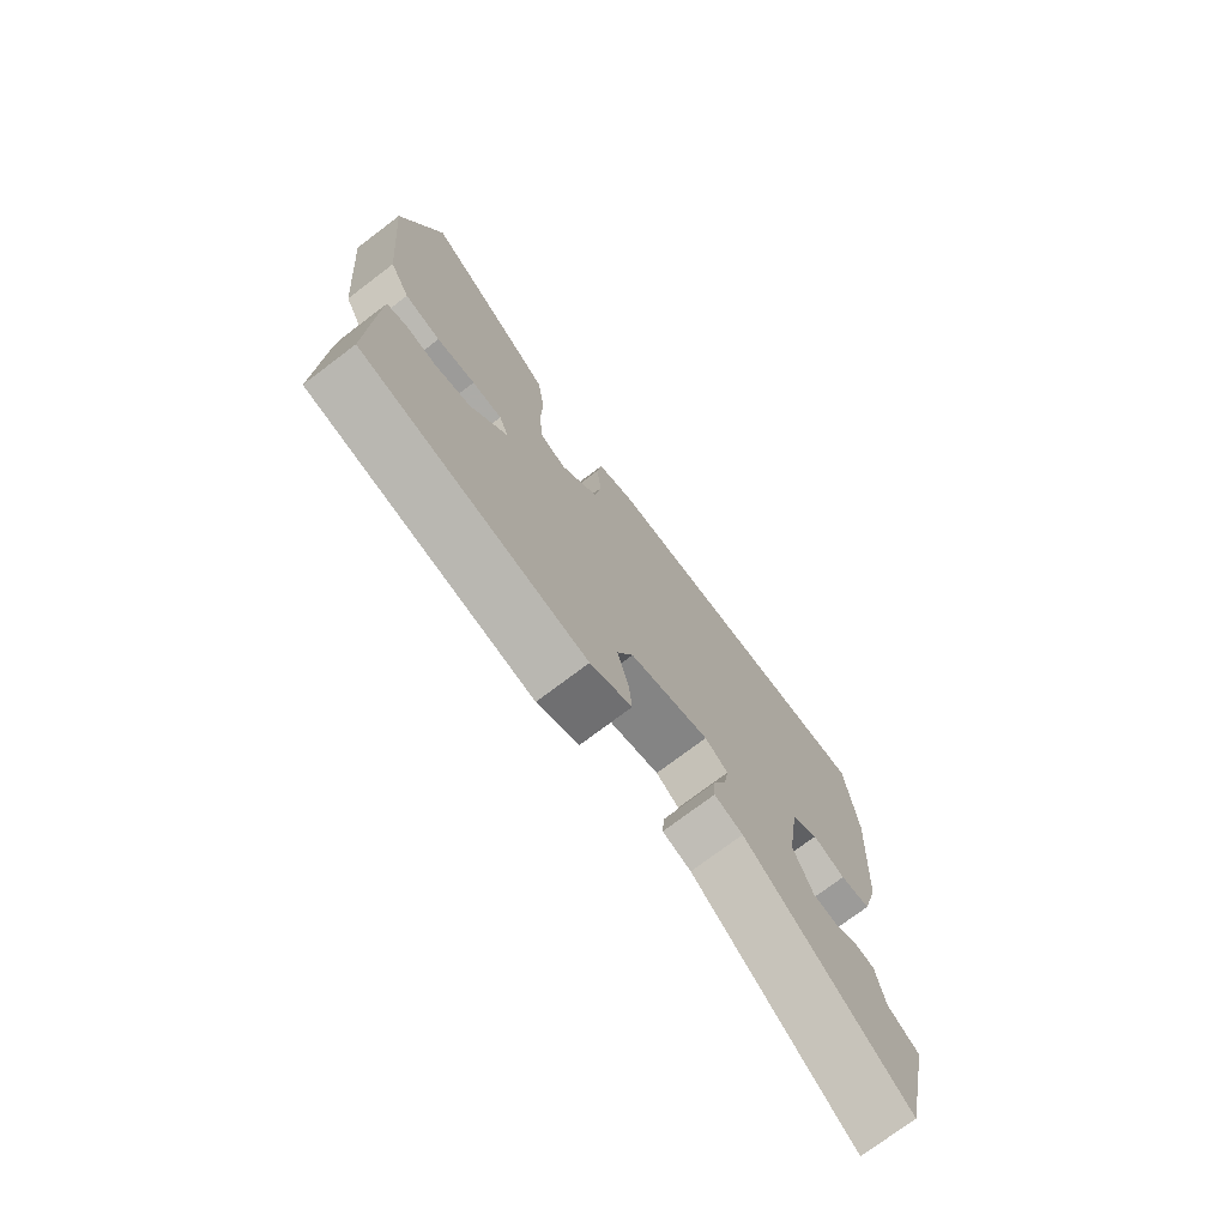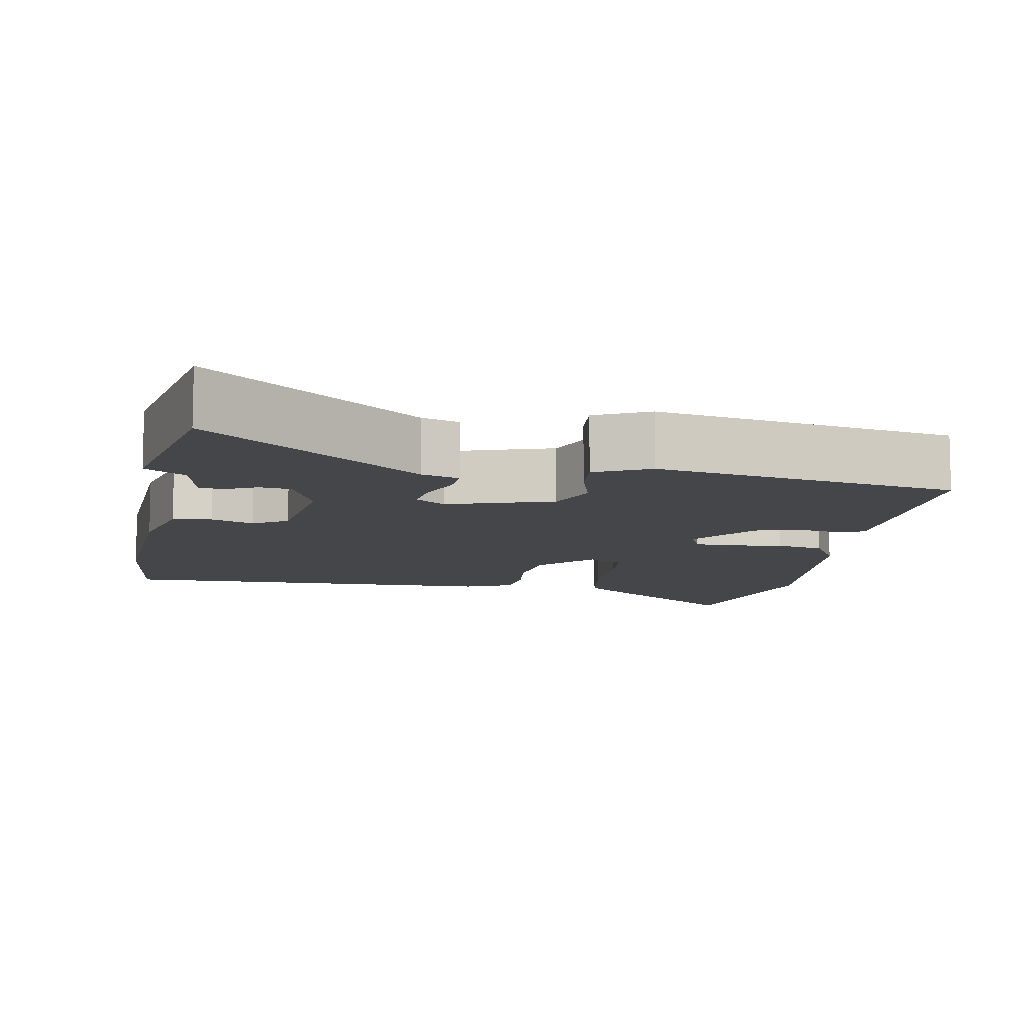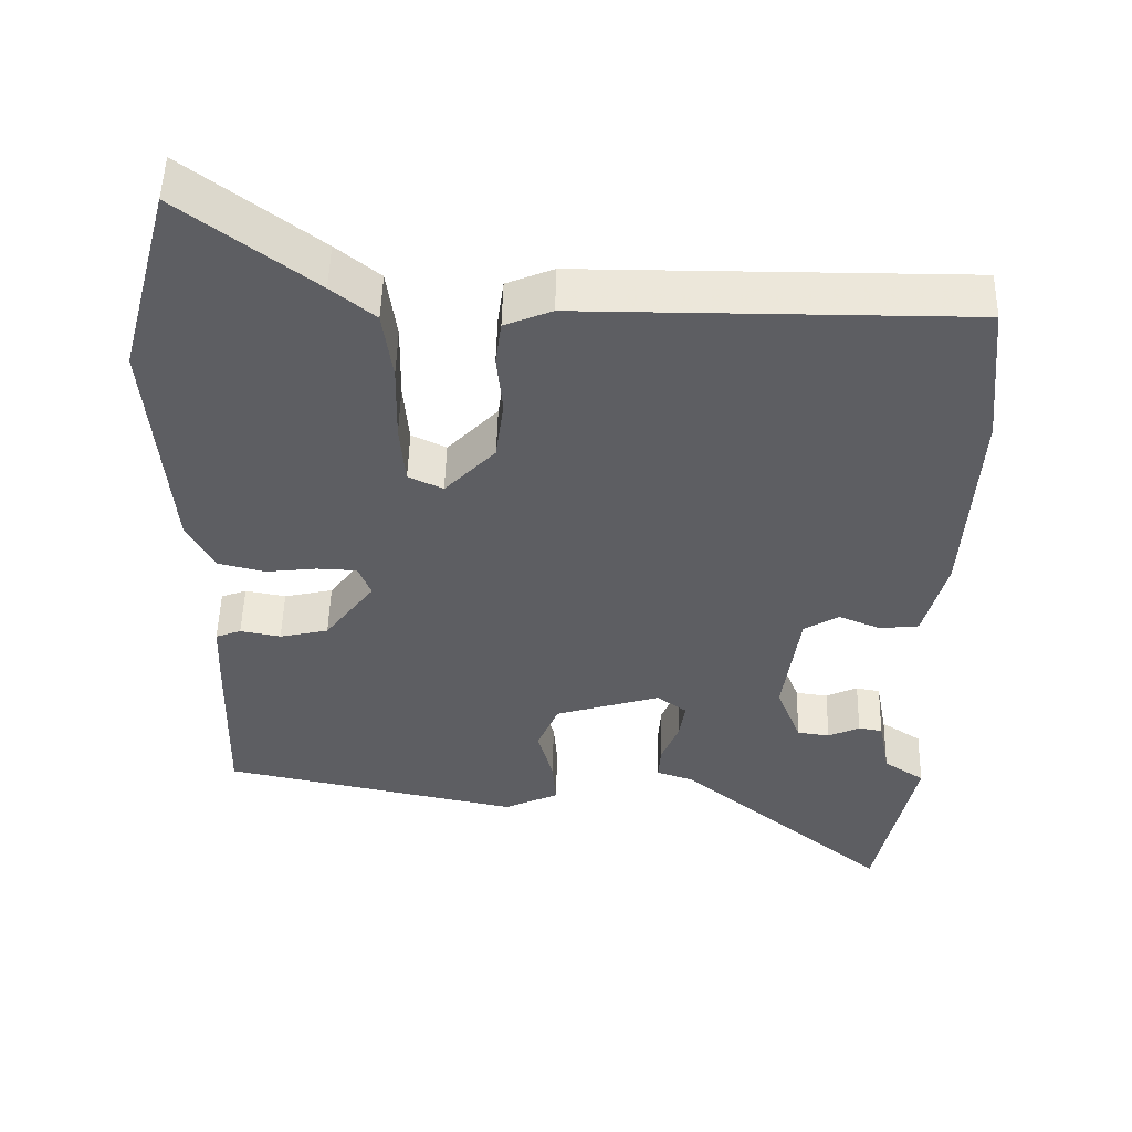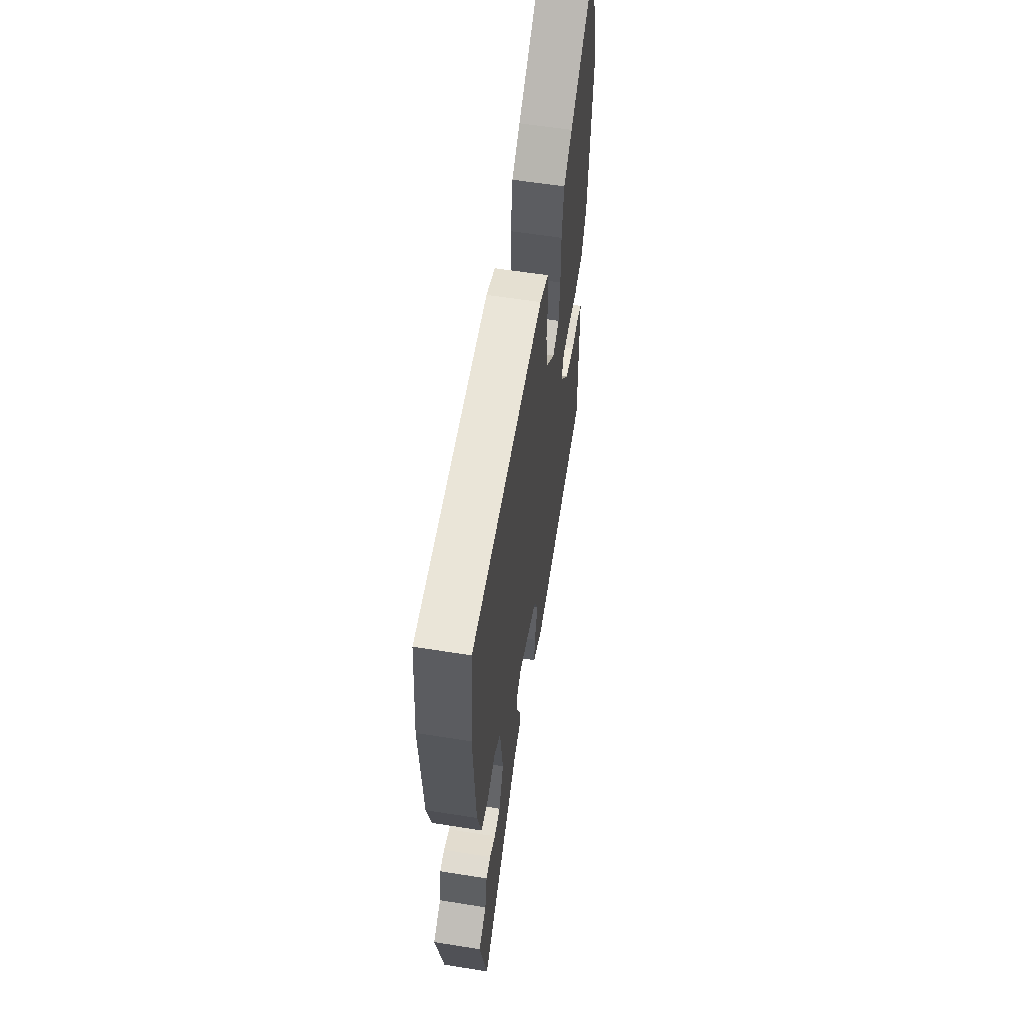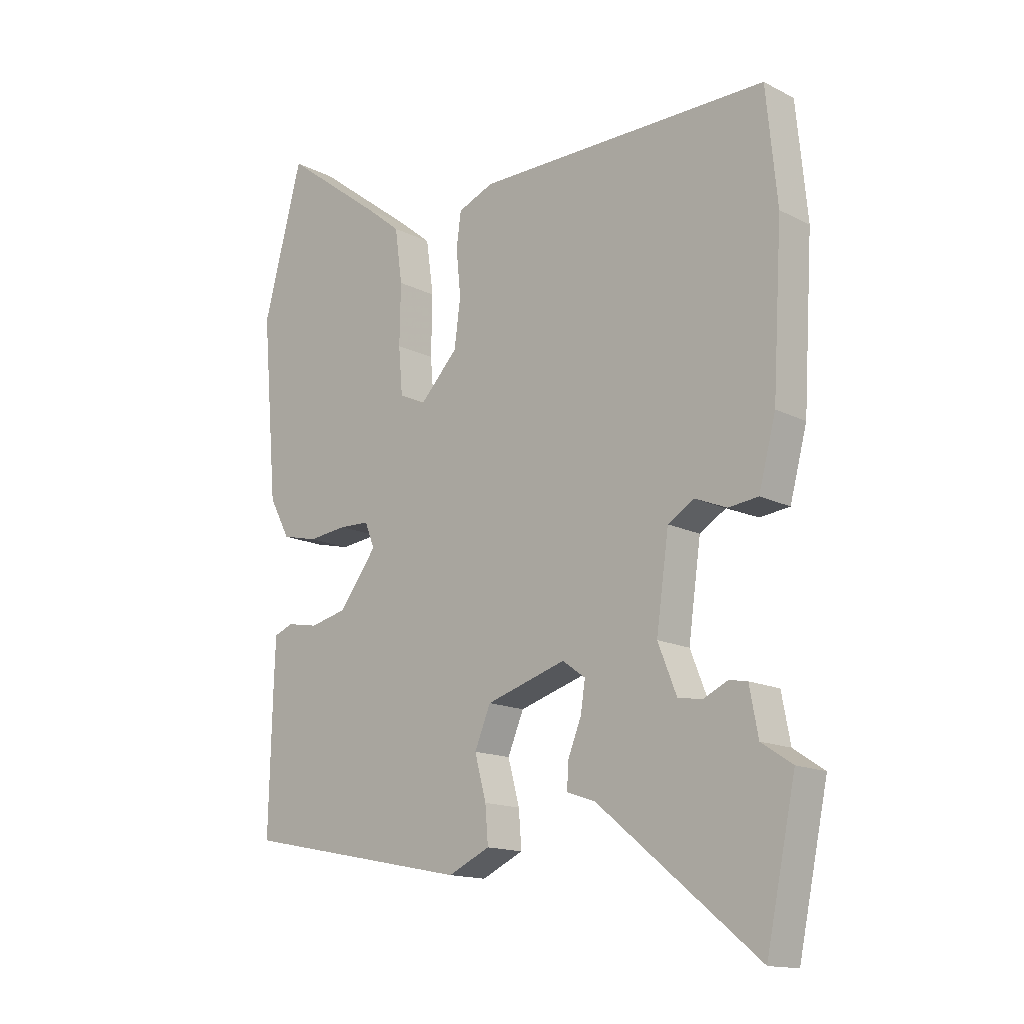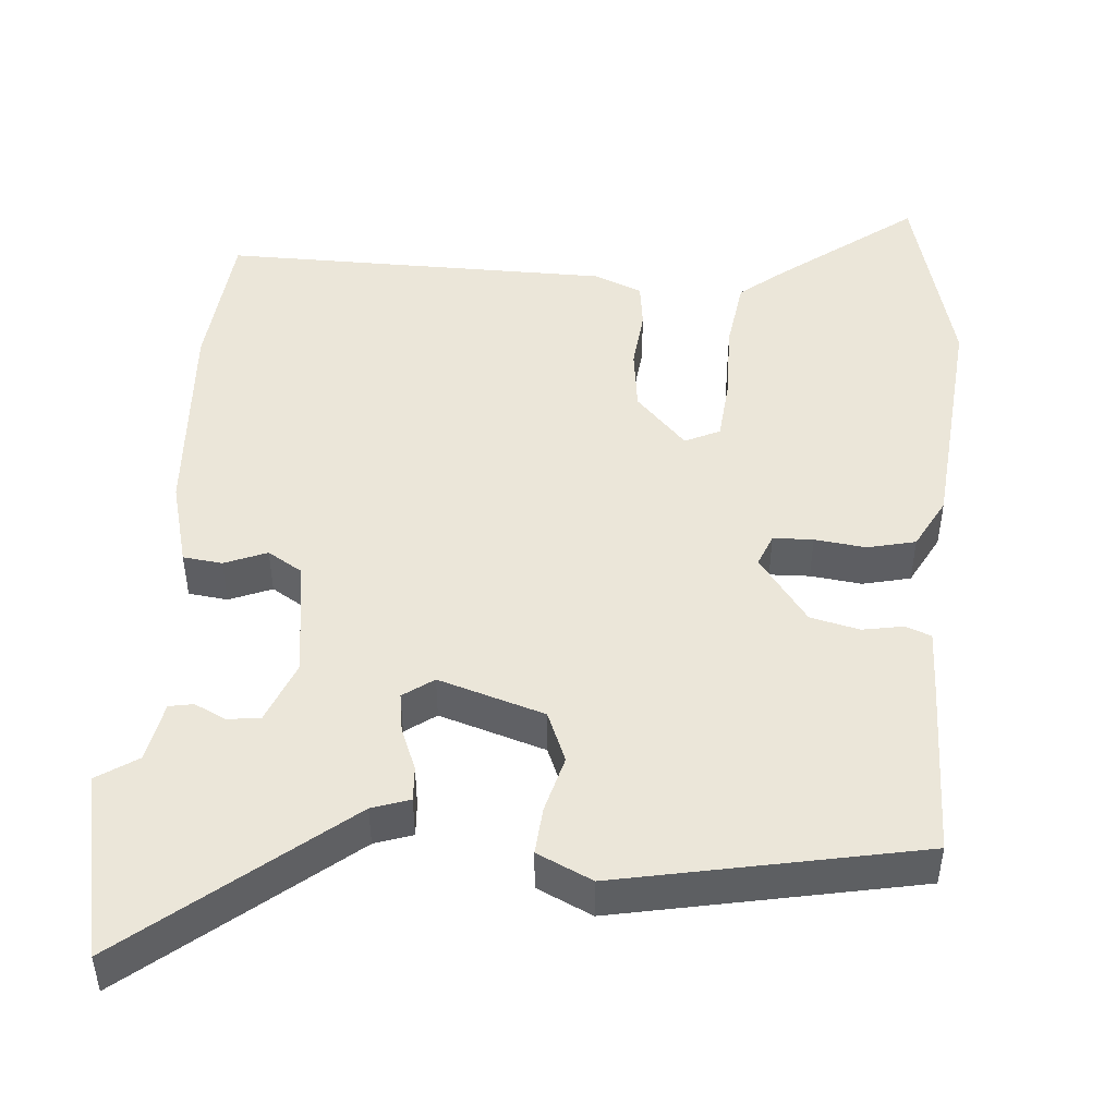
<metadata>
{"format":"obj","ext":"obj","renderer":"f3d","projection":"perspective","resolution":1024,"background":"white","views":[{"elev":-74.8,"azim":-52.9,"up":"+Z"},{"elev":-9.8,"azim":170.7,"up":"+Y"},{"elev":50.8,"azim":1.4,"up":"+Z"},{"elev":59.1,"azim":99.3,"up":"+Z"},{"elev":-14.8,"azim":42.7,"up":"+Z"},{"elev":47.6,"azim":-175.2,"up":"+Y"}]}
</metadata>
<code>
v 0.514 0.07 -0.435
v 0.462 0.07 -0.681
v 0.182 0.07 -0.451
v 0.132 0.07 -0.434
v 0.135 0.07 -0.388
v 0.158 0.07 -0.331
v 0.166 0.07 -0.279
v 0.126 0.07 -0.25
v -0.014 0.07 -0.293
v -0.042 0.07 -0.36
v -0.022 0.07 -0.435
v -0.017 0.07 -0.498
v -0.09 0.07 -0.532
v -0.488 0.07 -0.452
v -0.482 0.07 -0.212
v -0.479 0.07 -0.129
v -0.445 0.07 -0.116
v -0.391 0.07 -0.126
v -0.326 0.07 -0.111
v -0.26 0.07 -0.023
v -0.277 0.07 0.02
v -0.33 0.07 0.022
v -0.398 0.07 0.014
v -0.461 0.07 0.029
v -0.497 0.07 0.097
v -0.524 0.07 0.41
v -0.455 0.07 0.67
v -0.278 0.07 0.536
v -0.22 0.07 0.489
v -0.207 0.07 0.395
v -0.209 0.07 0.291
v -0.202 0.07 0.209
v -0.156 0.07 0.187
v -0.089 0.07 0.257
v -0.078 0.07 0.34
v -0.086 0.07 0.42
v -0.078 0.07 0.48
v -0.015 0.07 0.506
v 0.499 0.07 0.508
v 0.518 0.07 0.314
v 0.501 0.07 0.037
v 0.471 0.07 -0.076
v 0.419 0.07 -0.082
v 0.363 0.07 -0.059
v 0.317 0.07 -0.087
v 0.295 0.07 -0.244
v 0.328 0.07 -0.327
v 0.371 0.07 -0.333
v 0.413 0.07 -0.313
v 0.445 0.07 -0.319
v 0.46 0.07 -0.399
v 0.514 0 -0.435
v 0.462 0 -0.681
v 0.182 0 -0.451
v 0.132 0 -0.434
v 0.135 0 -0.388
v 0.158 0 -0.331
v 0.166 0 -0.279
v 0.126 0 -0.25
v -0.014 0 -0.293
v -0.042 0 -0.36
v -0.022 0 -0.435
v -0.017 0 -0.498
v -0.09 0 -0.532
v -0.488 0 -0.452
v -0.482 0 -0.212
v -0.479 0 -0.129
v -0.445 0 -0.116
v -0.391 0 -0.126
v -0.326 0 -0.111
v -0.26 0 -0.023
v -0.277 0 0.02
v -0.33 0 0.022
v -0.398 0 0.014
v -0.461 0 0.029
v -0.497 0 0.097
v -0.524 0 0.41
v -0.455 0 0.67
v -0.278 0 0.536
v -0.22 0 0.489
v -0.207 0 0.395
v -0.209 0 0.291
v -0.202 0 0.209
v -0.156 0 0.187
v -0.089 0 0.257
v -0.078 0 0.34
v -0.086 0 0.42
v -0.078 0 0.48
v -0.015 0 0.506
v 0.499 0 0.508
v 0.518 0 0.314
v 0.501 0 0.037
v 0.471 0 -0.076
v 0.419 0 -0.082
v 0.363 0 -0.059
v 0.317 0 -0.087
v 0.295 0 -0.244
v 0.328 0 -0.327
v 0.371 0 -0.333
v 0.413 0 -0.313
v 0.445 0 -0.319
v 0.46 0 -0.399
f 48 49 50 51
f 47 48 51
f 1 2 3
f 51 1 3
f 47 51 3
f 4 5 6
f 3 4 6
f 47 3 6
f 46 47 6
f 45 46 6 7
f 42 43 44
f 41 42 44
f 40 41 44
f 39 40 44
f 38 39 44
f 37 38 44
f 36 37 44
f 35 36 44
f 34 35 44 45
f 45 7 8
f 34 45 8
f 33 34 8
f 29 30 31
f 28 29 31
f 27 28 31
f 26 27 31
f 25 26 31
f 24 25 31
f 23 24 31
f 22 23 31
f 21 22 31 32
f 33 8 9
f 32 33 9
f 21 32 9
f 20 21 9
f 16 17 18
f 15 16 18
f 14 15 18
f 13 14 18
f 12 13 18
f 11 12 18
f 10 11 18
f 10 18 19
f 9 10 19 20
f 102 101 100 99
f 102 99 98
f 54 53 52
f 54 52 102
f 54 102 98
f 57 56 55
f 57 55 54
f 57 54 98
f 57 98 97
f 58 57 97 96
f 95 94 93
f 95 93 92
f 95 92 91
f 95 91 90
f 95 90 89
f 95 89 88
f 95 88 87
f 95 87 86
f 96 95 86 85
f 59 58 96
f 59 96 85
f 59 85 84
f 82 81 80
f 82 80 79
f 82 79 78
f 82 78 77
f 82 77 76
f 82 76 75
f 82 75 74
f 82 74 73
f 83 82 73 72
f 60 59 84
f 60 84 83
f 60 83 72
f 60 72 71
f 69 68 67
f 69 67 66
f 69 66 65
f 69 65 64
f 69 64 63
f 69 63 62
f 69 62 61
f 70 69 61
f 71 70 61 60
f 1 52 53 2
f 2 53 54 3
f 3 54 55 4
f 4 55 56 5
f 5 56 57 6
f 6 57 58 7
f 7 58 59 8
f 8 59 60 9
f 9 60 61 10
f 10 61 62 11
f 11 62 63 12
f 12 63 64 13
f 13 64 65 14
f 14 65 66 15
f 15 66 67 16
f 16 67 68 17
f 17 68 69 18
f 18 69 70 19
f 19 70 71 20
f 20 71 72 21
f 21 72 73 22
f 22 73 74 23
f 23 74 75 24
f 24 75 76 25
f 25 76 77 26
f 26 77 78 27
f 27 78 79 28
f 28 79 80 29
f 29 80 81 30
f 30 81 82 31
f 31 82 83 32
f 32 83 84 33
f 33 84 85 34
f 34 85 86 35
f 35 86 87 36
f 36 87 88 37
f 37 88 89 38
f 38 89 90 39
f 39 90 91 40
f 40 91 92 41
f 41 92 93 42
f 42 93 94 43
f 43 94 95 44
f 44 95 96 45
f 45 96 97 46
f 46 97 98 47
f 47 98 99 48
f 48 99 100 49
f 49 100 101 50
f 50 101 102 51
f 51 102 52 1

</code>
